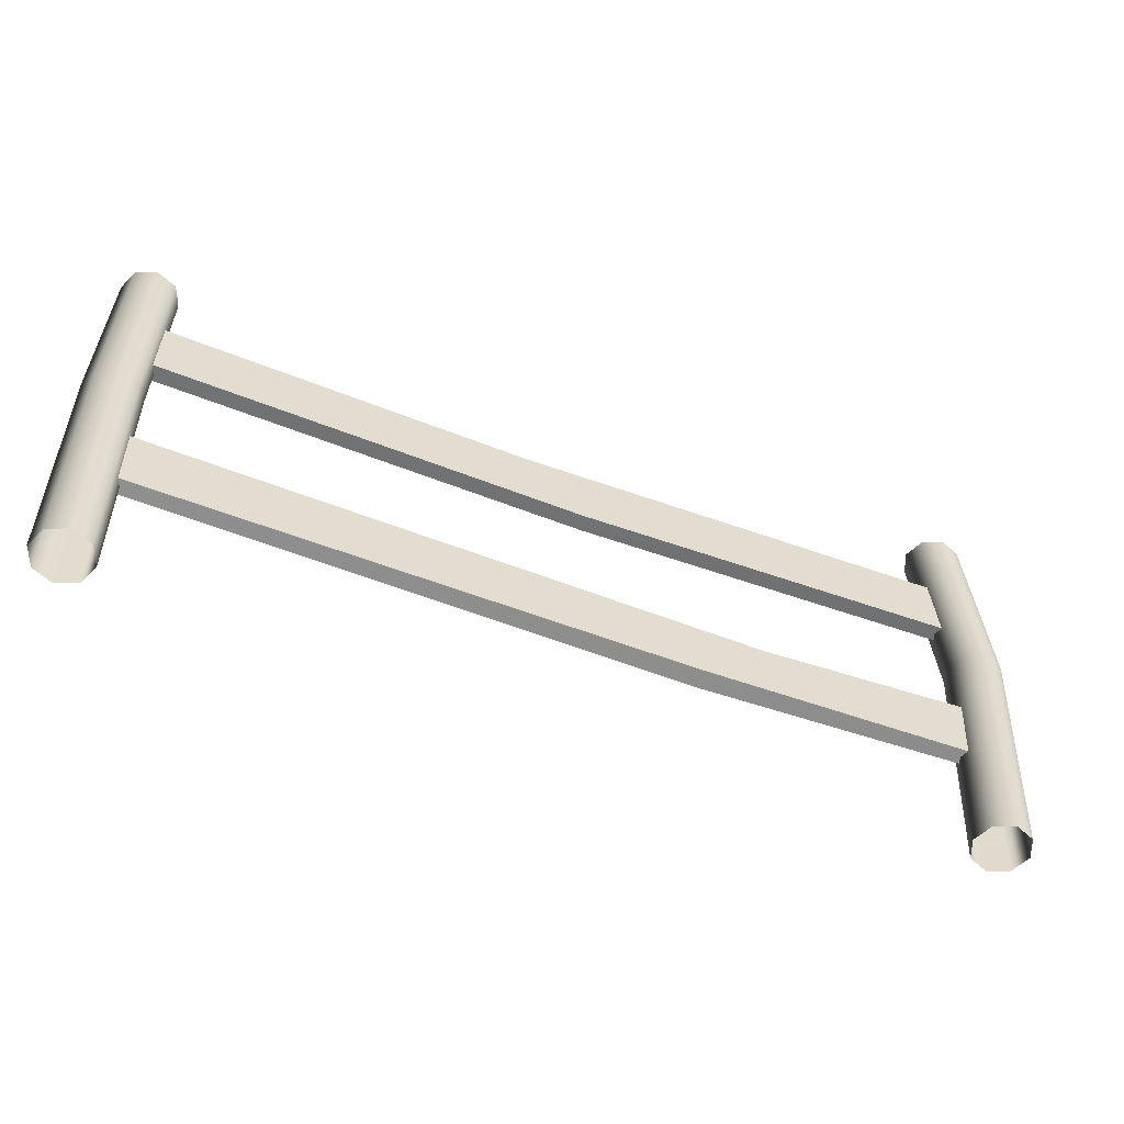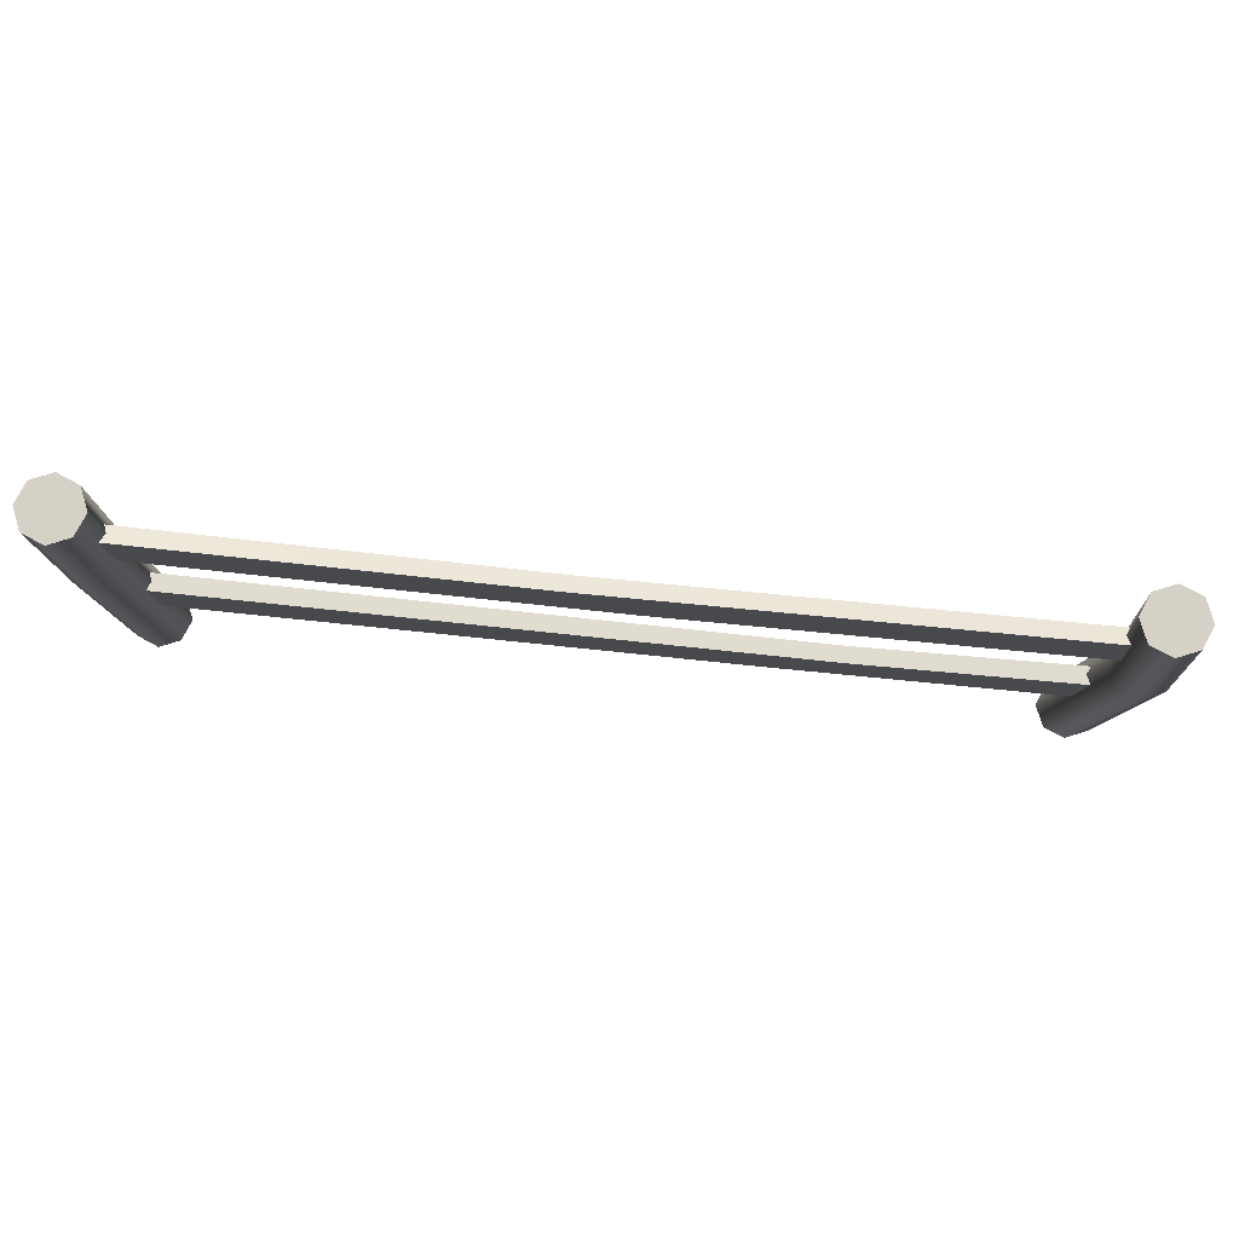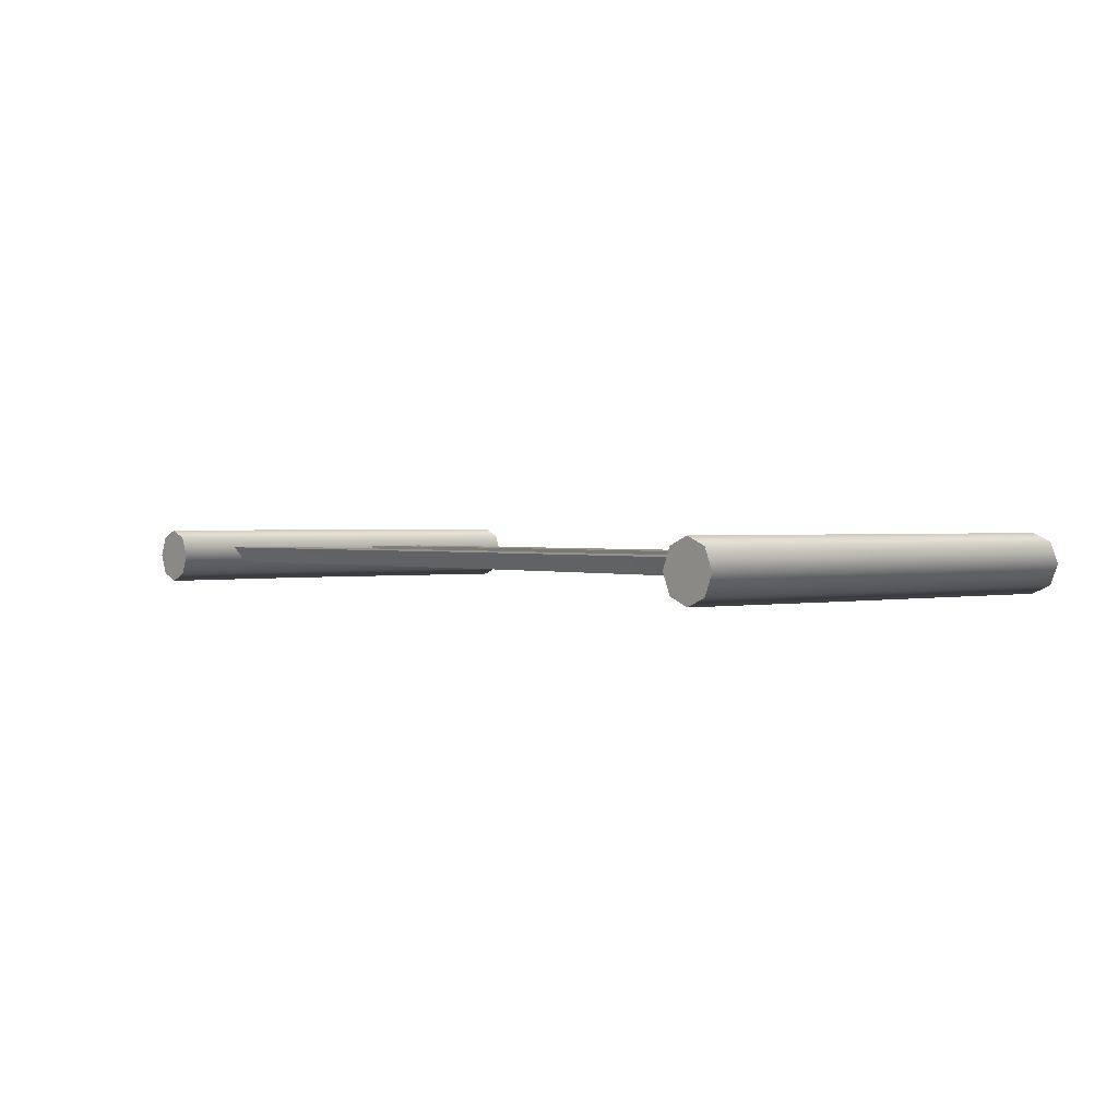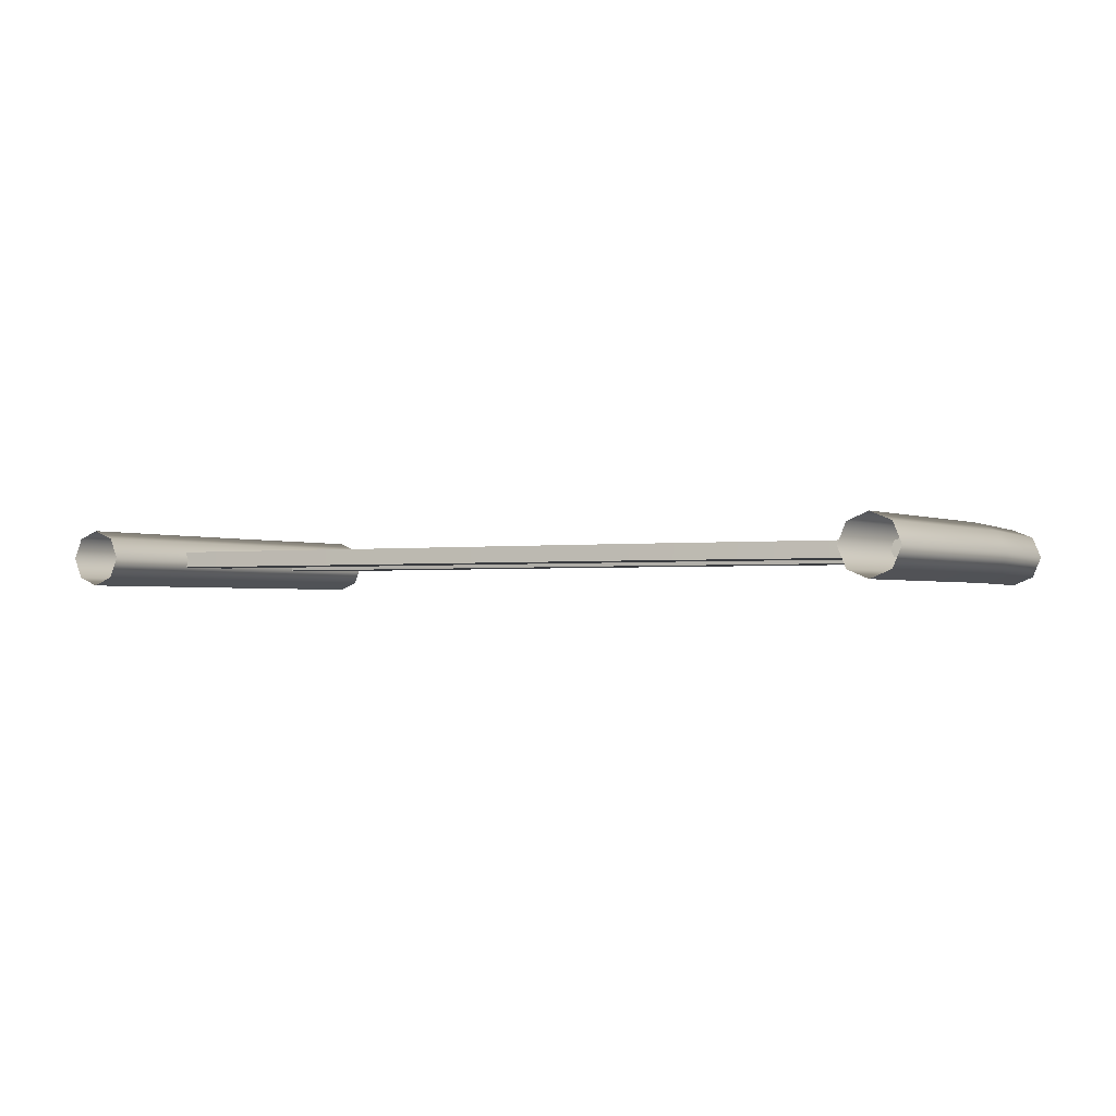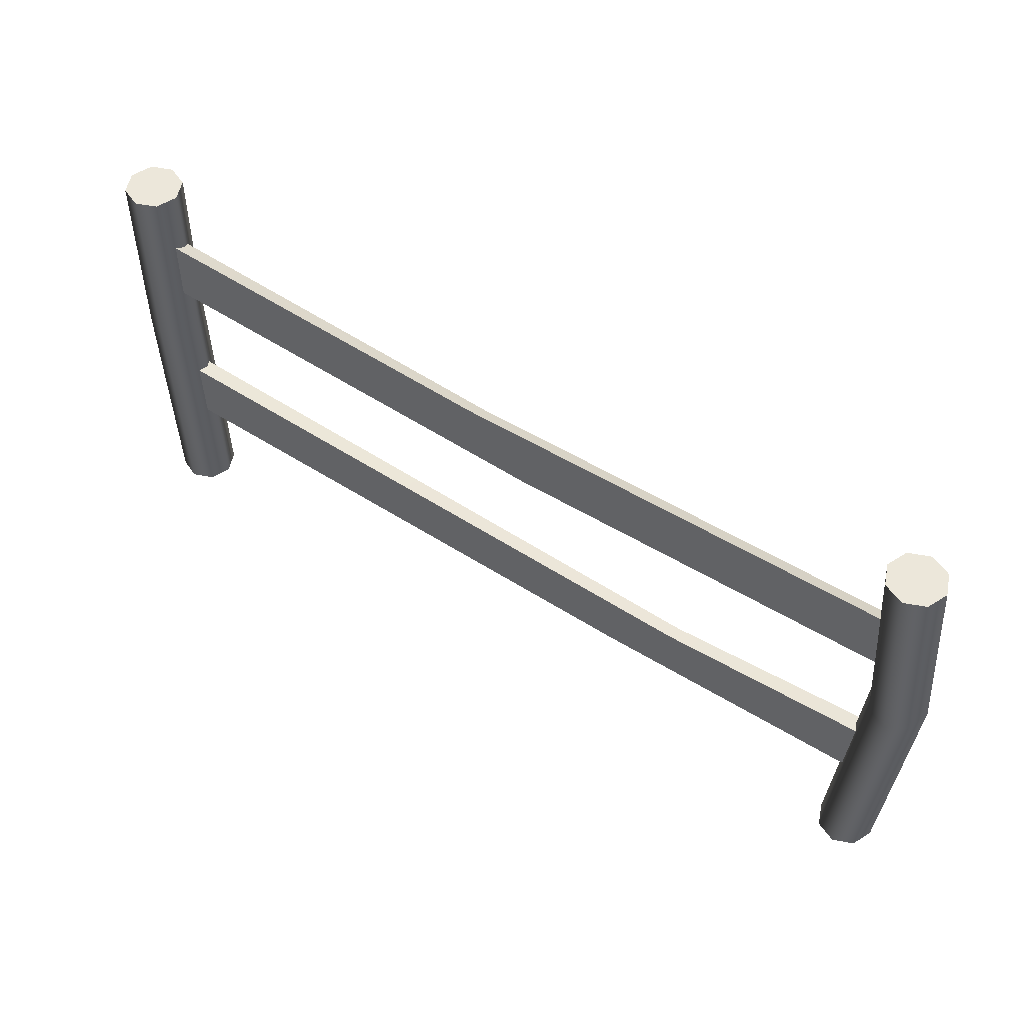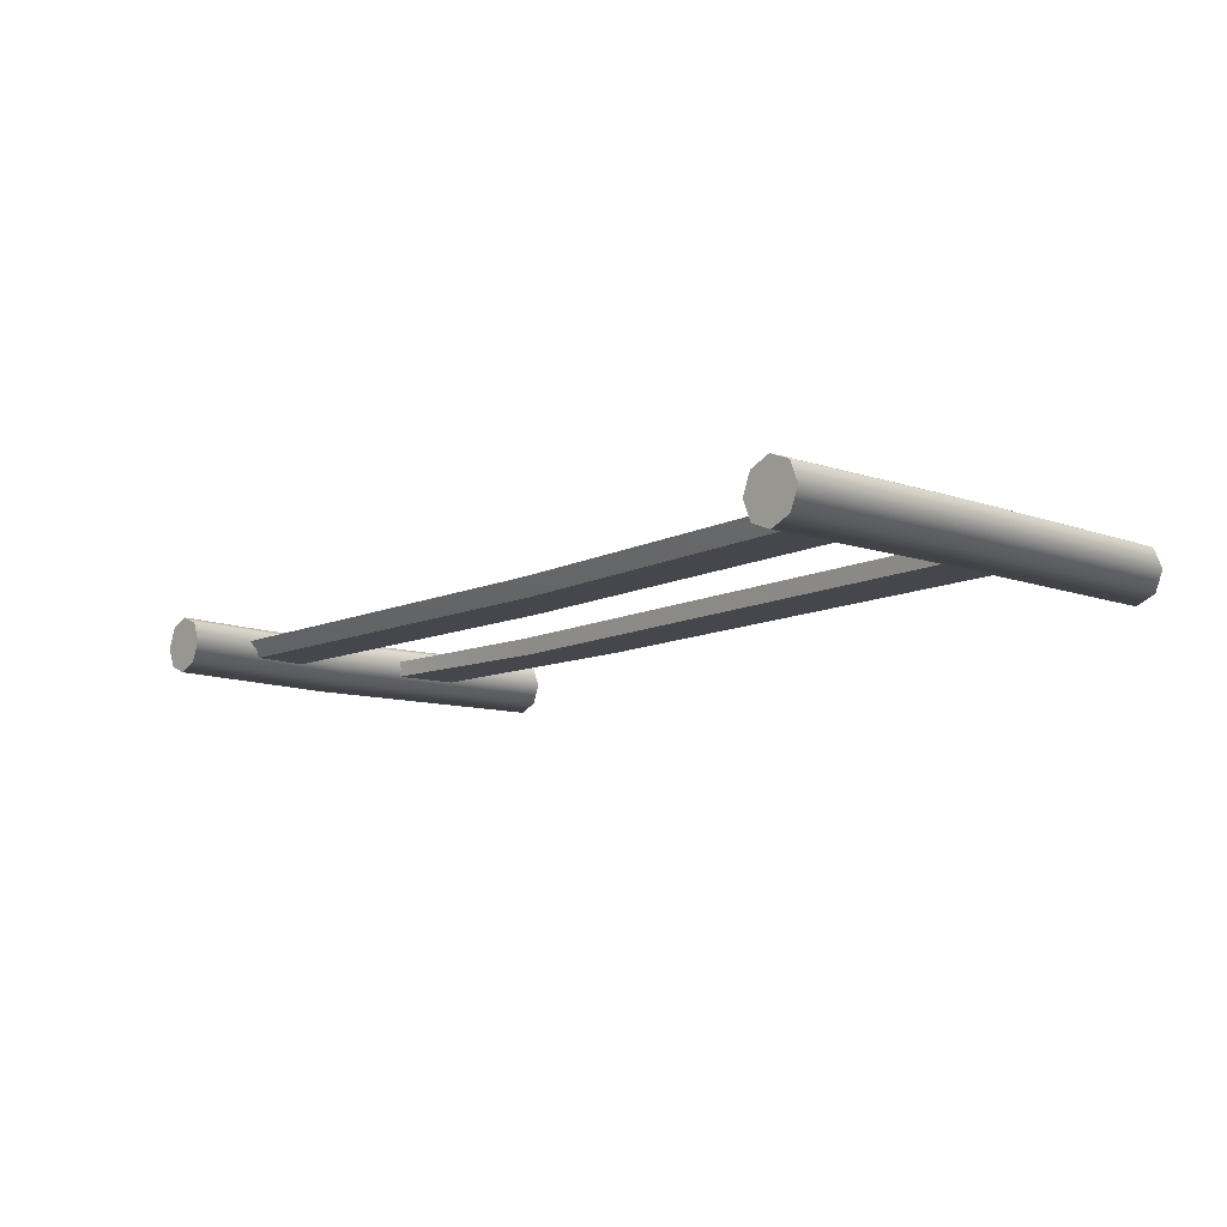
<metadata>
{"format":"obj","ext":"obj","renderer":"f3d","projection":"perspective","resolution":1024,"background":"white","views":[{"elev":-55.4,"azim":-21.7,"up":"+Y"},{"elev":79.5,"azim":5.8,"up":"+Y"},{"elev":1.2,"azim":-129.4,"up":"+Z"},{"elev":-1.6,"azim":28.7,"up":"+Z"},{"elev":54.0,"azim":33.9,"up":"+Y"},{"elev":-10.9,"azim":-130.9,"up":"+Z"}]}
</metadata>
<code>
g default
v 0.9237 0.6951 0.02042
v 0.9237 0.8476 0.02042
v -0.9427 0.6951 0.02042
v -0.9427 0.8476 0.02042
v -0.9427 0.6951 -0.01642
v -0.9427 0.8326 -0.01642
v 0.9237 0.6951 -0.01642
v 0.9237 0.8224 -0.01642
v 0.04124 0.6663 0.02042
v -0.09581 0.8187 0.02042
v 0.05396 0.6663 -0.01642
v -0.08309 0.7938 -0.01642
v 0.9909 -0.007323 -0.04574
v 0.9451 -0.007323 -0.06469
v 0.8994 -0.007323 -0.04574
v 0.8805 -0.007323 -1e-06
v 0.8994 -0.007323 0.04574
v 0.9451 -0.007323 0.06469
v 0.9909 -0.007323 0.04574
v 1.01 -0.007323 -1e-06
v 0.9909 0.9988 -0.04574
v 0.9451 0.9988 -0.06469
v 0.8994 0.9988 -0.04574
v 0.8805 0.9988 -1e-06
v 0.8994 0.9988 0.04574
v 0.9451 0.9988 0.06469
v 0.9909 0.9988 0.04574
v 1.01 0.9988 -1e-06
v 0.9451 0.9988 -1e-06
v 1.028 0.5923 -0.04574
v 0.9825 0.5935 -0.06469
v 0.9368 0.584 -0.04574
v 0.9178 0.5695 -1e-06
v 0.9368 0.5585 0.04574
v 0.9825 0.5573 0.06469
v 1.028 0.5668 0.04574
v 1.047 0.5813 -1e-06
v 0.9237 0.2575 0.02042
v 0.9237 0.4099 0.02042
v -0.9427 0.2575 0.02042
v -0.9427 0.4099 0.02042
v -0.9427 0.2575 -0.01642
v -0.9427 0.4099 -0.01642
v 0.9237 0.2575 -0.01642
v 0.9237 0.4099 -0.01642
v 0.2945 0.2426 0.02042
v 0.447 0.3797 0.02042
v 0.2945 0.2299 -0.01642
v 0.447 0.367 -0.01642
v -0.9282 -0.007323 -0.04574
v -0.974 -0.007323 -0.06469
v -1.02 -0.007323 -0.04574
v -1.039 -0.007323 -1e-06
v -1.02 -0.007323 0.04574
v -0.974 -0.007323 0.06469
v -0.9282 -0.007323 0.04574
v -0.9093 -0.007323 -1e-06
v -0.9282 0.9988 -0.04574
v -0.974 0.9988 -0.06469
v -1.02 0.9988 -0.04574
v -1.039 0.9988 -1e-06
v -1.02 0.9988 0.04574
v -0.974 0.9988 0.06469
v -0.9282 0.9988 0.04574
v -0.9093 0.9988 -1e-06
v -0.974 0.9988 -1e-06
v -0.9368 0.5923 -0.04574
v -0.9825 0.5935 -0.06469
v -1.028 0.584 -0.04574
v -1.047 0.5695 -1e-06
v -1.028 0.5585 0.04574
v -0.9825 0.5573 0.06469
v -0.9368 0.5668 0.04574
v -0.9178 0.5813 -1e-06
g SM_PicketFence:SM_PicketFence1
f 1 2 10 9
f 5 6 12 11
f 2 8 12 10
f 7 1 9 11
f 9 10 4 3
f 11 12 8 7
f 10 12 6 4
f 11 9 3 5
f 13 14 31 30
f 14 15 32 31
f 15 16 33 32
f 16 17 34 33
f 17 18 35 34
f 18 19 36 35
f 19 20 37 36
f 20 13 30 37
f 21 22 29
f 22 23 29
f 23 24 29
f 24 25 29
f 25 26 29
f 26 27 29
f 27 28 29
f 28 21 29
f 30 31 22 21
f 31 32 23 22
f 32 33 24 23
f 33 34 25 24
f 34 35 26 25
f 35 36 27 26
f 36 37 28 27
f 37 30 21 28
f 38 39 47 46
f 42 43 49 48
f 39 45 49 47
f 44 38 46 48
f 46 47 41 40
f 48 49 45 44
f 47 49 43 41
f 48 46 40 42
f 50 51 68 67
f 51 52 69 68
f 52 53 70 69
f 53 54 71 70
f 54 55 72 71
f 55 56 73 72
f 56 57 74 73
f 57 50 67 74
f 58 59 66
f 59 60 66
f 60 61 66
f 61 62 66
f 62 63 66
f 63 64 66
f 64 65 66
f 65 58 66
f 67 68 59 58
f 68 69 60 59
f 69 70 61 60
f 70 71 62 61
f 71 72 63 62
f 72 73 64 63
f 73 74 65 64
f 74 67 58 65

</code>
